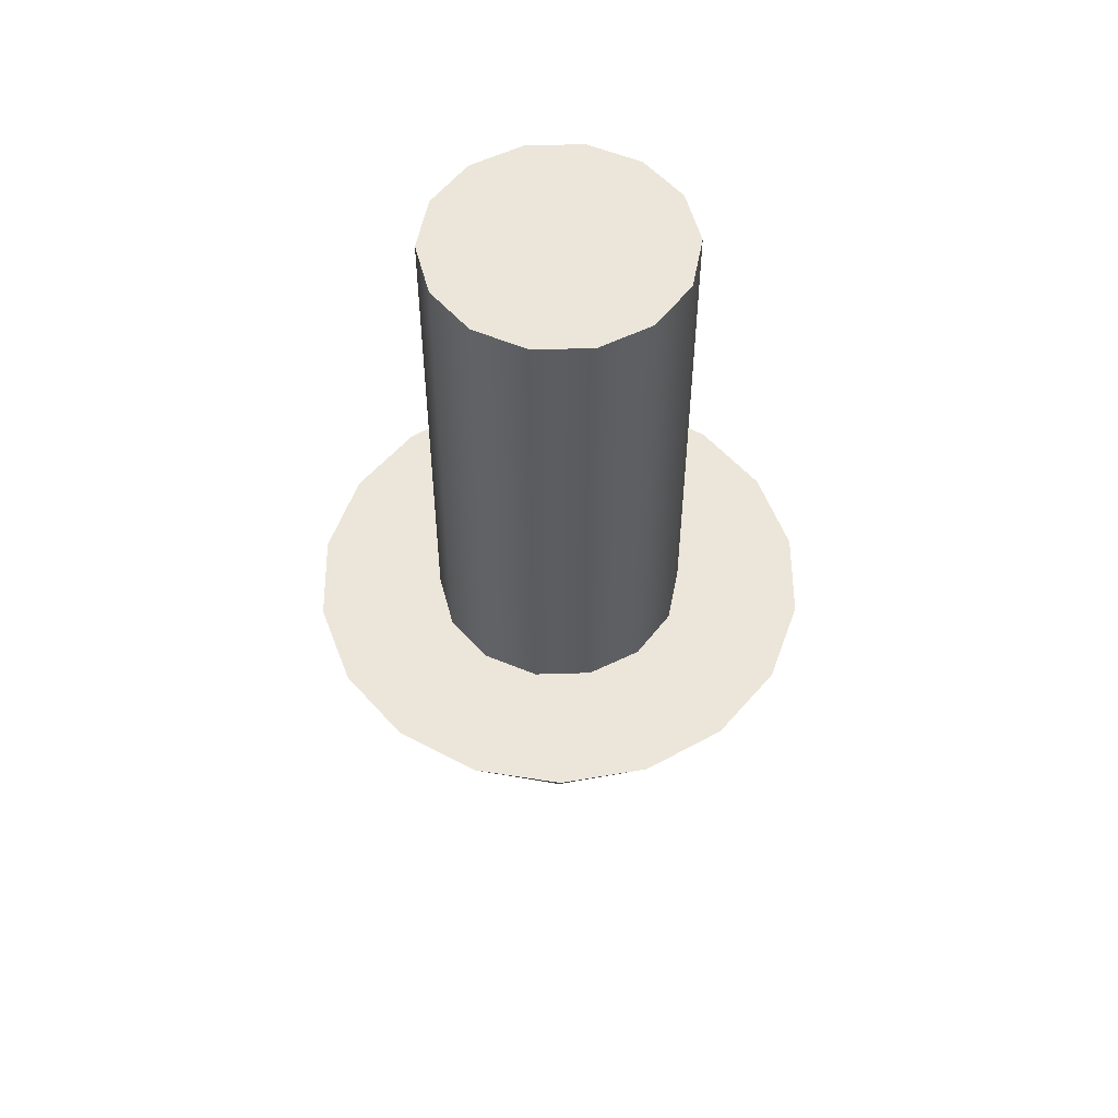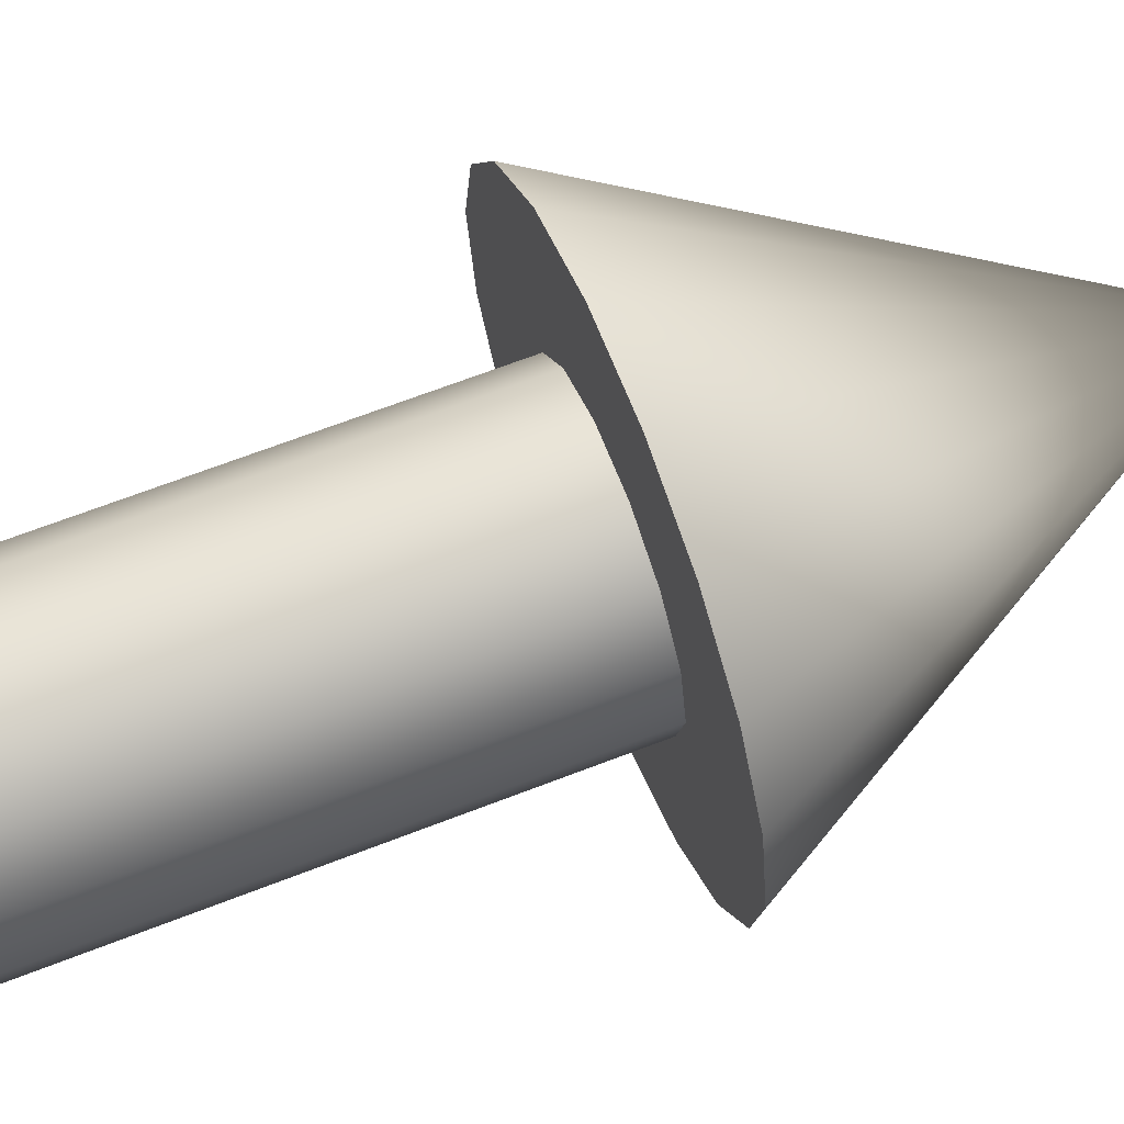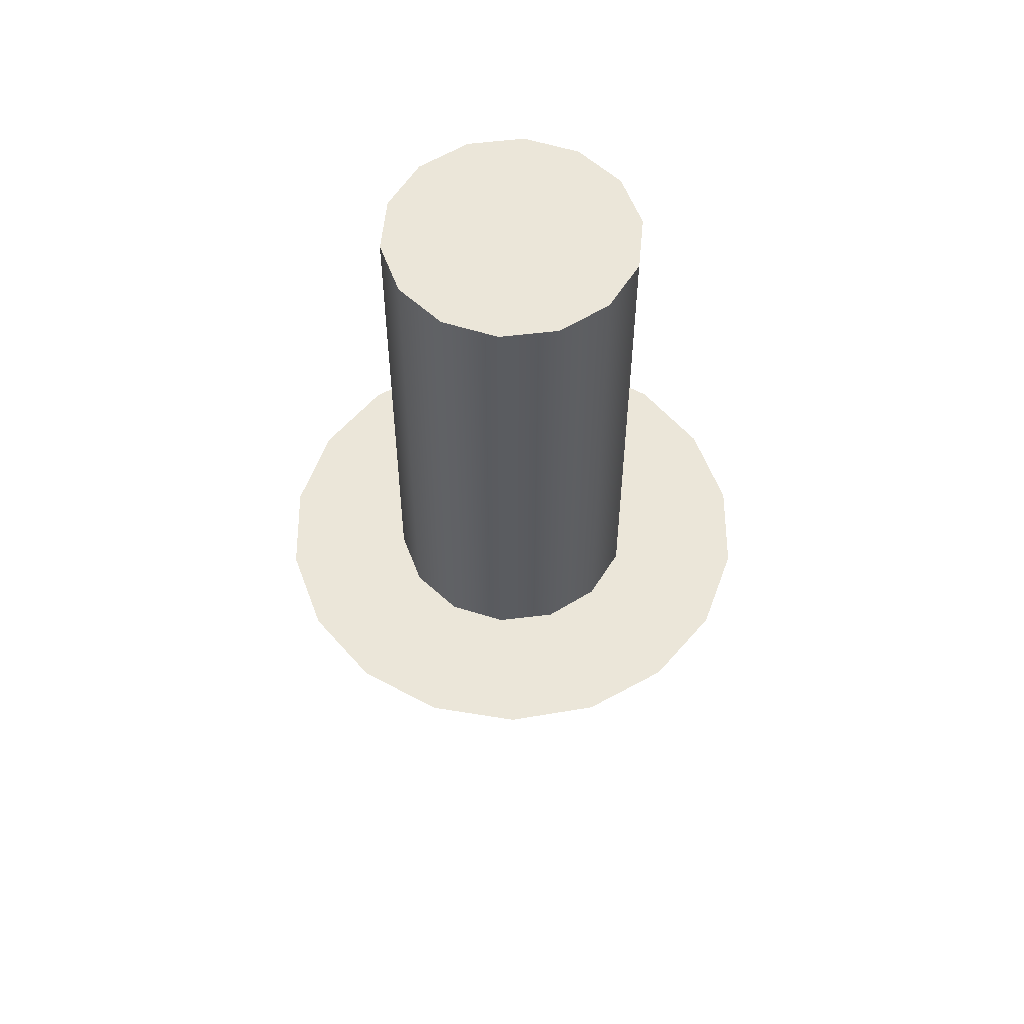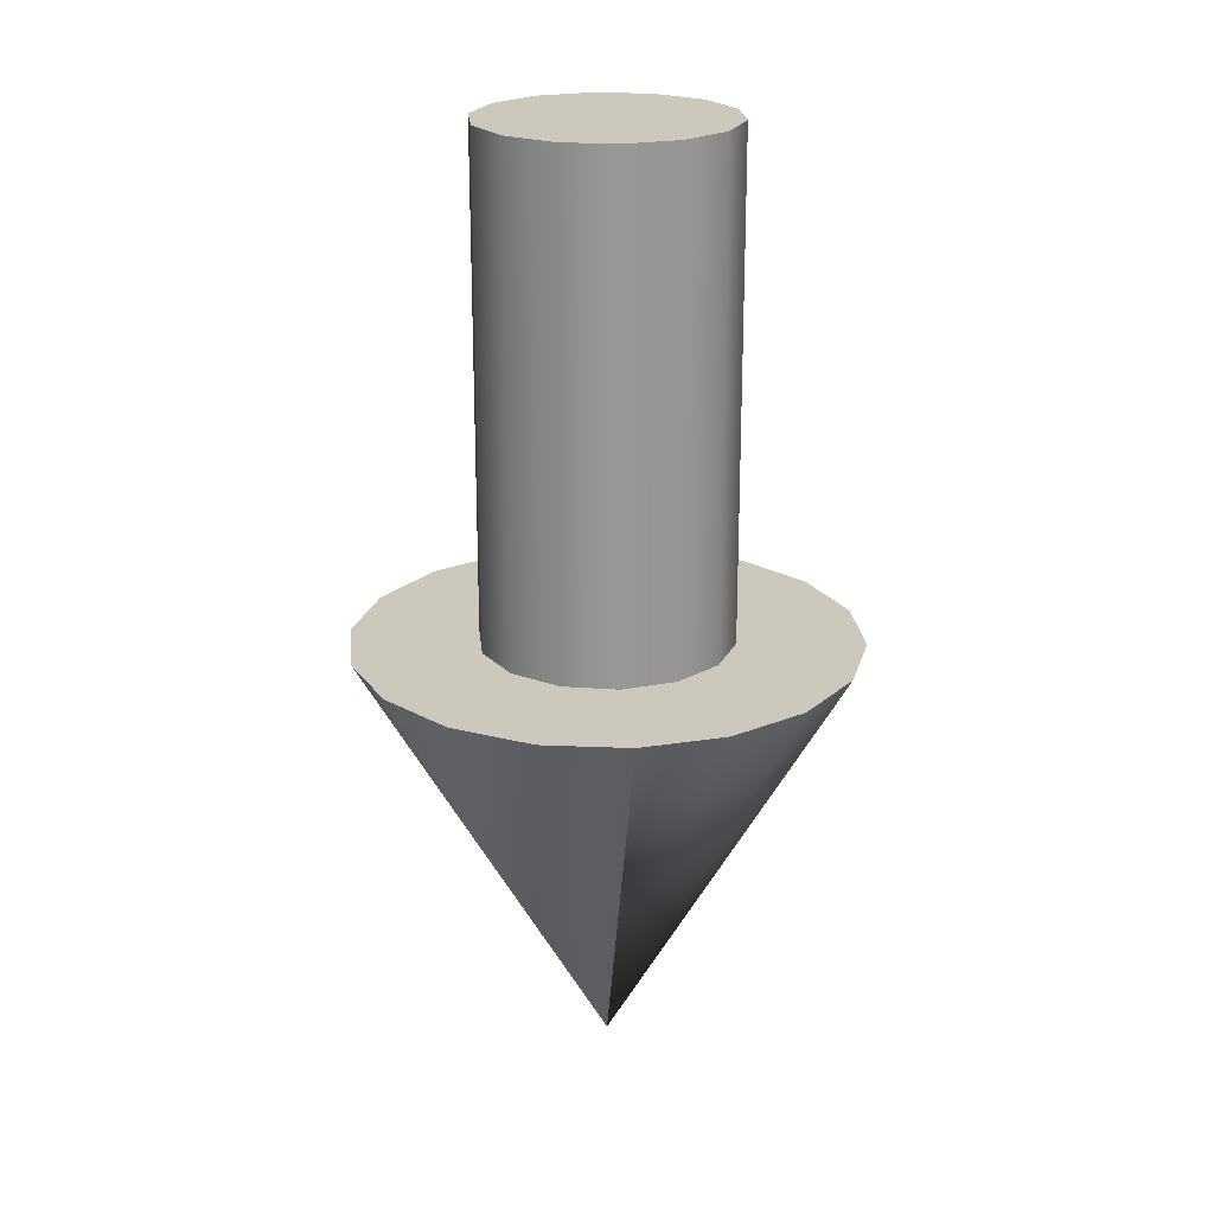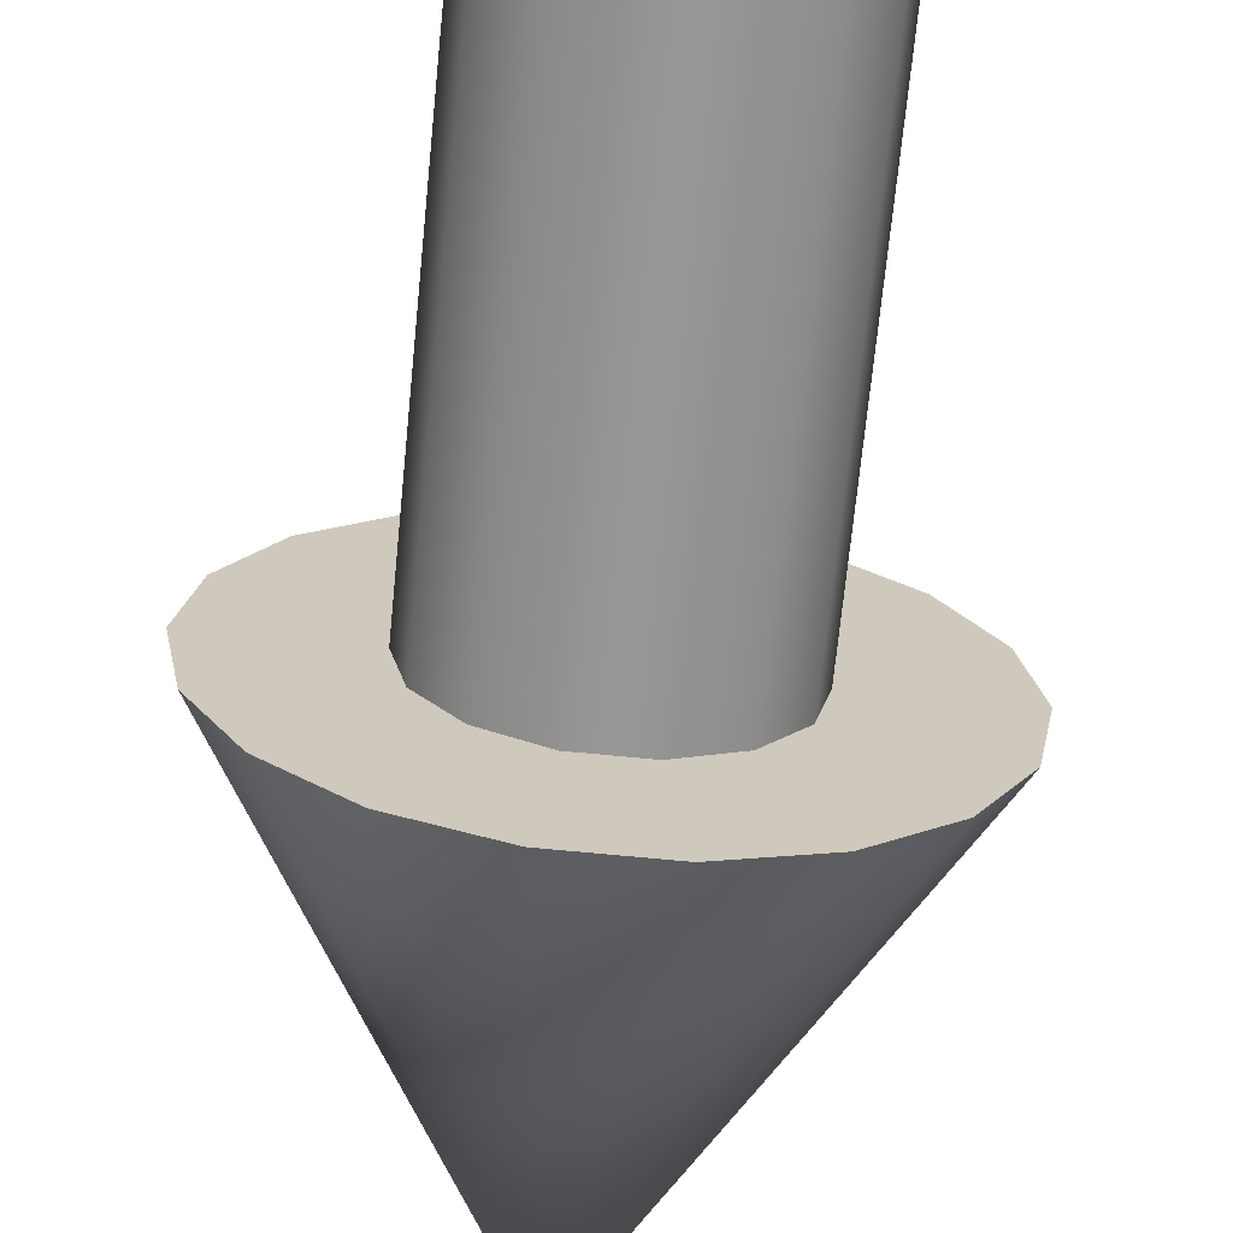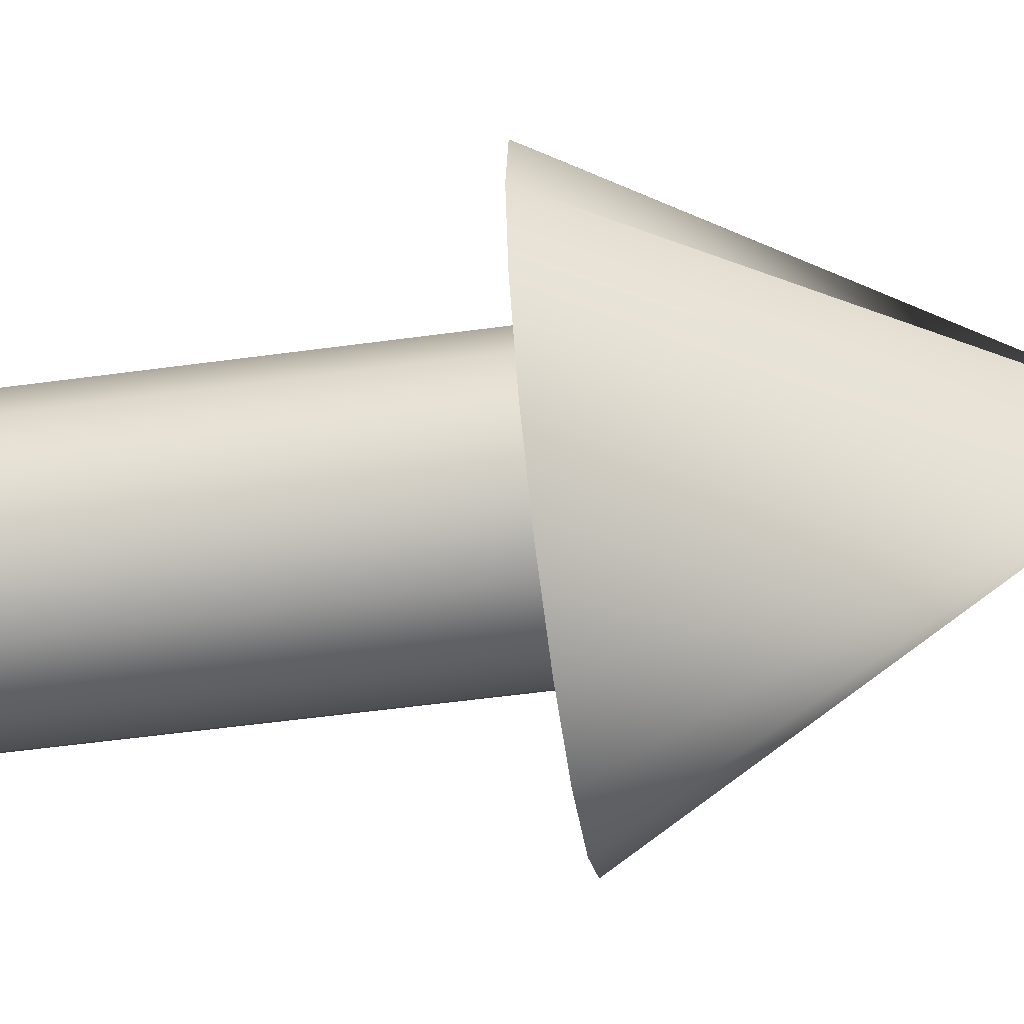
<metadata>
{"format":"obj","ext":"obj","renderer":"f3d","projection":"perspective","resolution":1024,"background":"white","views":[{"elev":54.2,"azim":49.6,"up":"+Z"},{"elev":66.6,"azim":68.7,"up":"+Y"},{"elev":56.0,"azim":-110.2,"up":"+Z"},{"elev":22.1,"azim":84.3,"up":"+Z"},{"elev":-68.2,"azim":-5.6,"up":"+Y"},{"elev":-55.5,"azim":98.1,"up":"+Y"}]}
</metadata>
<code>
v  20 0 0
v  20 0 0
v  20 0 0
v  18.02 -8.677 0
v  18.02 -8.677 0
v  12.47 -15.64 0
v  12.47 -15.64 0
v  4.452 -19.5 0
v  4.452 -19.5 0
v  -4.452 -19.5 0
v  -4.452 -19.5 0
v  -12.47 -15.64 0
v  -12.47 -15.64 0
v  -18.02 -8.677 0
v  -18.02 -8.677 0
v  -20 0 0
v  -20 0 0
v  -20 0 0
v  -18.02 8.677 0
v  -18.02 8.677 0
v  -12.47 15.64 0
v  -12.47 15.64 0
v  -4.452 19.5 0
v  -4.452 19.5 0
v  4.452 19.5 0
v  4.452 19.5 0
v  12.47 15.64 0
v  12.47 15.64 0
v  18.02 8.677 0
v  18.02 8.677 0
v  -20 0 -80
v  -20 0 -80
v  -20 0 -80
v  -18.02 8.677 -80
v  -18.02 8.677 -80
v  -12.47 15.64 -80
v  -12.47 15.64 -80
v  -4.452 19.5 -80
v  -4.452 19.5 -80
v  4.452 19.5 -80
v  4.452 19.5 -80
v  12.47 15.64 -80
v  12.47 15.64 -80
v  18.02 8.677 -80
v  18.02 8.677 -80
v  20 0 -80
v  20 0 -80
v  20 0 -80
v  40 0 -80
v  40 0 -80
v  40 0 -80
v  37.59 -13.68 -80
v  37.59 -13.68 -80
v  30.64 -25.71 -80
v  30.64 -25.71 -80
v  20 -34.64 -80
v  20 -34.64 -80
v  6.947 -39.39 -80
v  6.947 -39.39 -80
v  -6.947 -39.39 -80
v  -6.947 -39.39 -80
v  -20 -34.64 -80
v  -20 -34.64 -80
v  -30.64 -25.71 -80
v  -30.64 -25.71 -80
v  -37.59 -13.68 -80
v  -37.59 -13.68 -80
v  -40 0 -80
v  -40 0 -80
v  -40 0 -80
v  -37.59 13.68 -80
v  -37.59 13.68 -80
v  -30.64 25.71 -80
v  -30.64 25.71 -80
v  -20 34.64 -80
v  -20 34.64 -80
v  -6.947 39.39 -80
v  -6.947 39.39 -80
v  6.947 39.39 -80
v  6.947 39.39 -80
v  20 34.64 -80
v  20 34.64 -80
v  30.64 25.71 -80
v  30.64 25.71 -80
v  37.59 13.68 -80
v  37.59 13.68 -80
v  -18.02 -8.677 -80
v  -18.02 -8.677 -80
v  -12.47 -15.64 -80
v  -12.47 -15.64 -80
v  -4.452 -19.5 -80
v  -4.452 -19.5 -80
v  4.452 -19.5 -80
v  4.452 -19.5 -80
v  12.47 -15.64 -80
v  12.47 -15.64 -80
v  18.02 -8.677 -80
v  18.02 -8.677 -80
v  0 0 -150
v  0 0 -150
v  0 0 -150
v  0 0 -150
g 0
g 1
f 14 4 1
f 48 3 5
f 16 14 1
f 29 16 1
f 44 30 2
f 46 44 2
f 12 6 4
f 98 5 7
f 14 12 4
f 98 48 5
f 10 8 6
f 96 7 9
f 12 10 6
f 98 7 96
f 94 9 11
f 96 9 94
f 92 11 13
f 94 11 92
f 90 13 15
f 92 13 90
f 88 15 18
f 90 15 88
f 29 19 16
f 31 17 20
f 88 18 33
f 27 21 19
f 34 20 22
f 29 27 19
f 34 31 20
f 25 23 21
f 36 22 24
f 27 25 21
f 36 34 22
f 38 24 26
f 38 36 24
f 40 26 28
f 40 38 26
f 42 28 30
f 42 40 28
f 44 42 30
f 68 32 35
f 68 66 32
f 87 32 66
f 71 35 37
f 71 68 35
f 71 37 39
f 83 39 41
f 83 71 39
f 83 41 43
f 85 43 45
f 85 83 43
f 85 45 47
f 85 47 49
f 97 49 47
f 97 52 49
f 101 51 53
f 99 86 50
f 64 54 52
f 101 53 55
f 93 64 52
f 95 93 52
f 97 95 52
f 62 56 54
f 101 55 57
f 64 62 54
f 60 58 56
f 101 57 59
f 62 60 56
f 101 59 61
f 101 61 63
f 101 63 65
f 89 66 64
f 101 65 67
f 91 89 64
f 93 91 64
f 101 67 70
f 89 87 66
f 99 69 72
f 83 73 71
f 99 72 74
f 81 75 73
f 99 74 76
f 83 81 73
f 79 77 75
f 99 76 78
f 81 79 75
f 99 78 80
f 99 80 82
f 99 82 84
f 99 84 86

</code>
